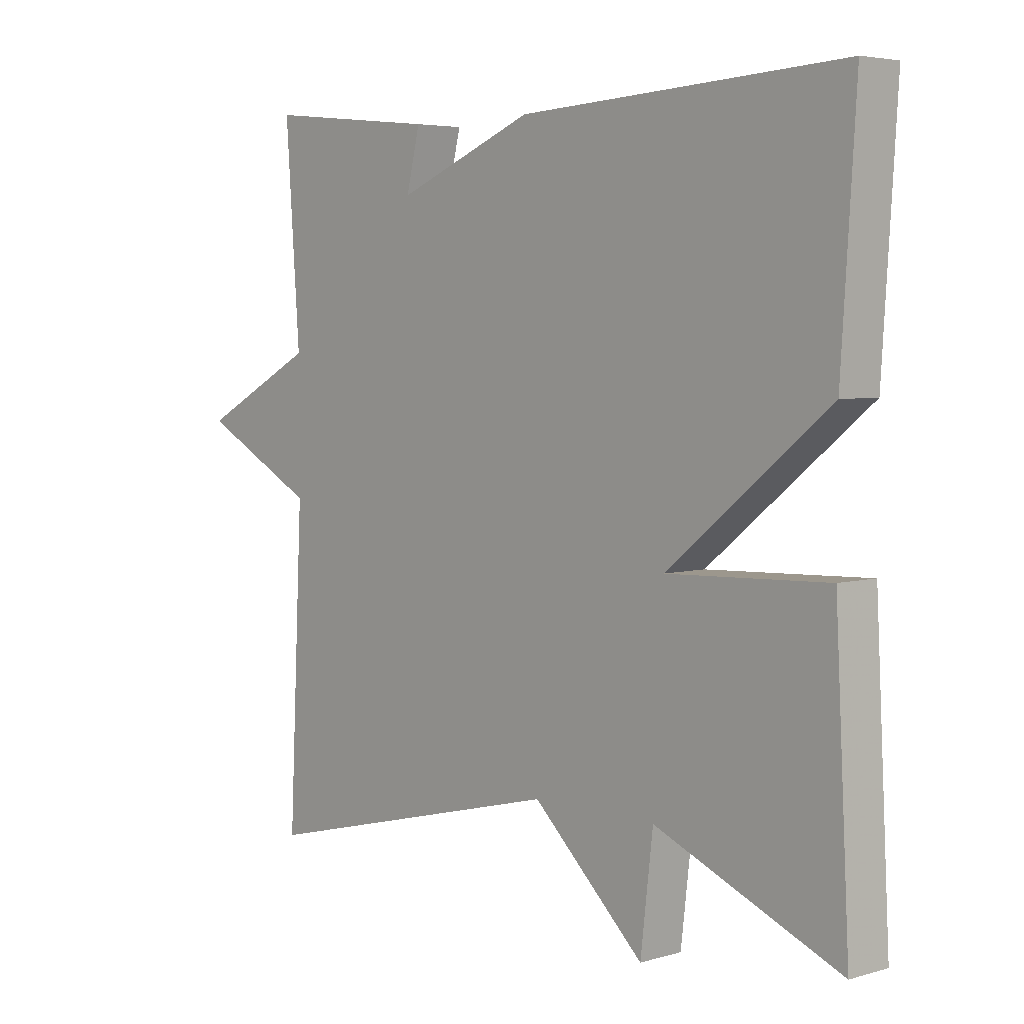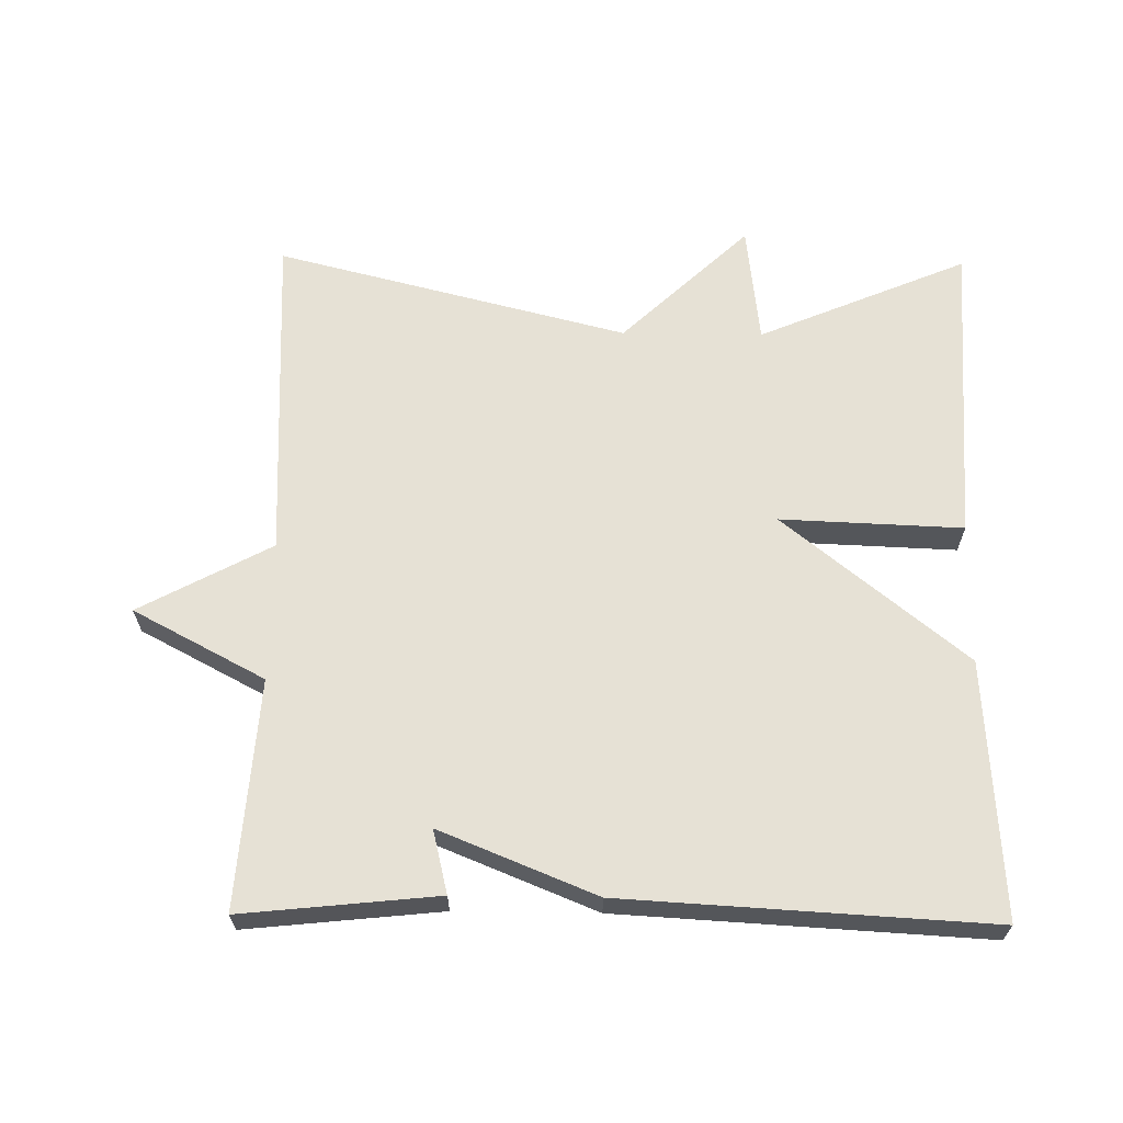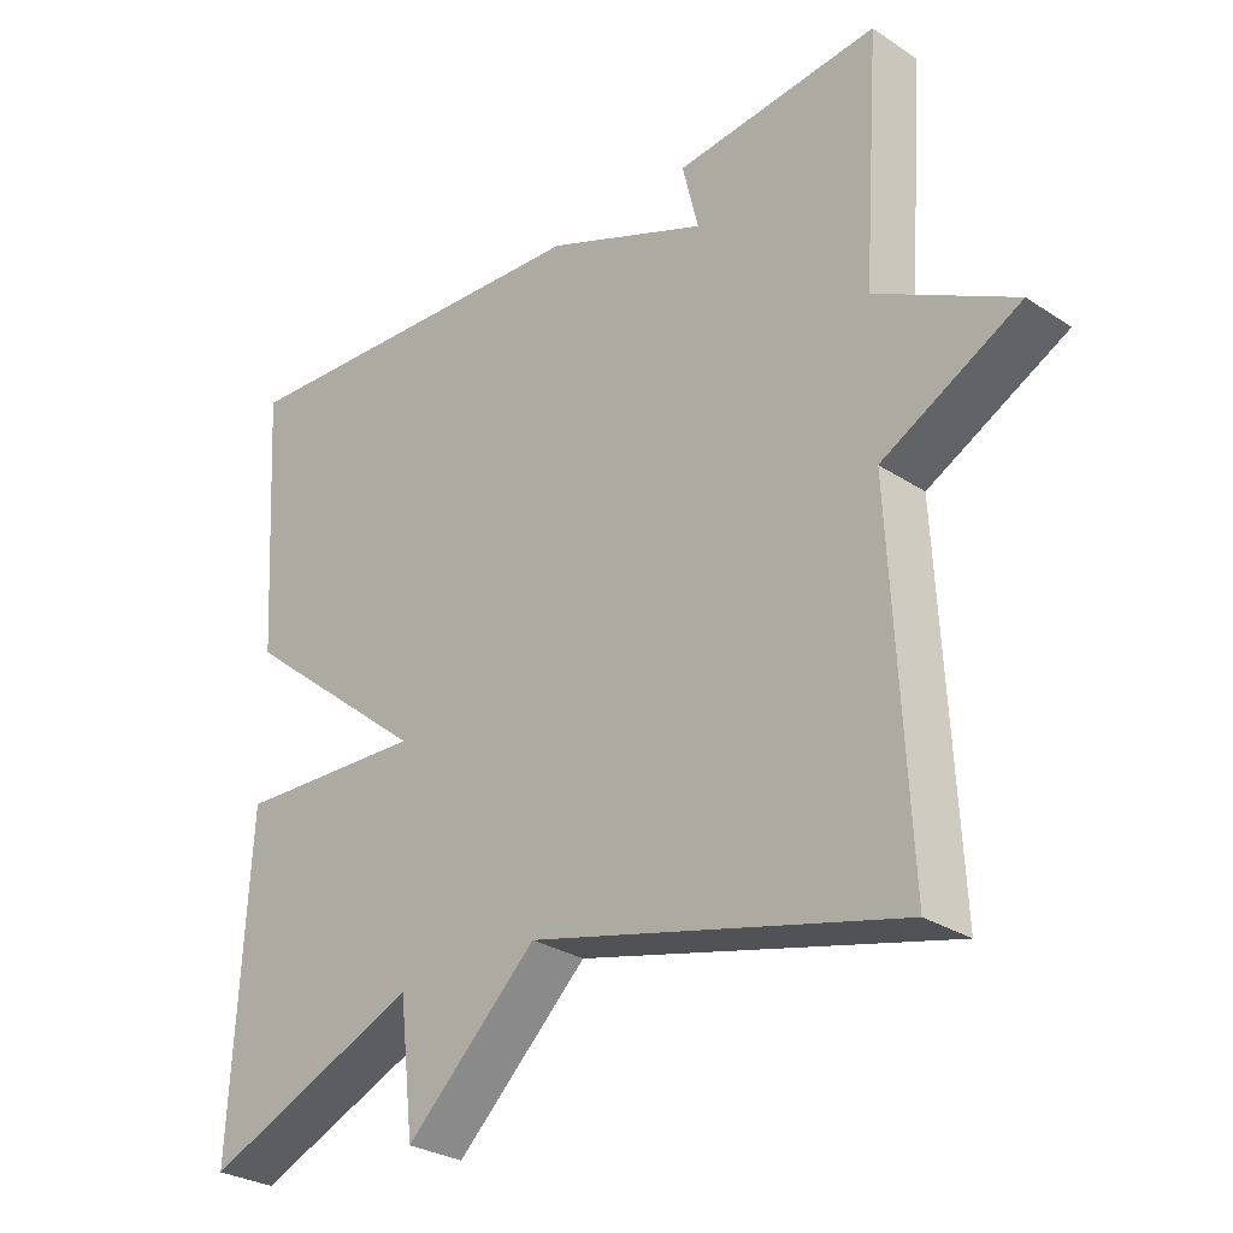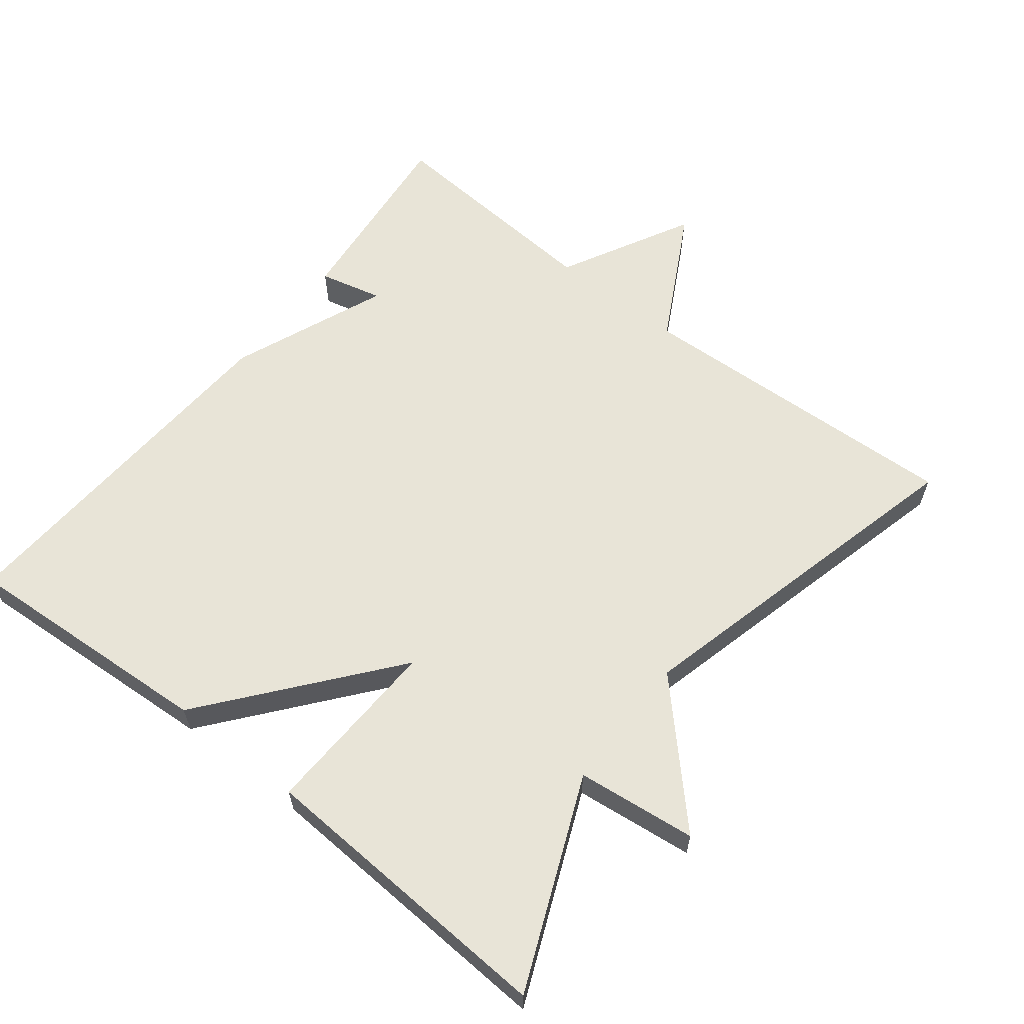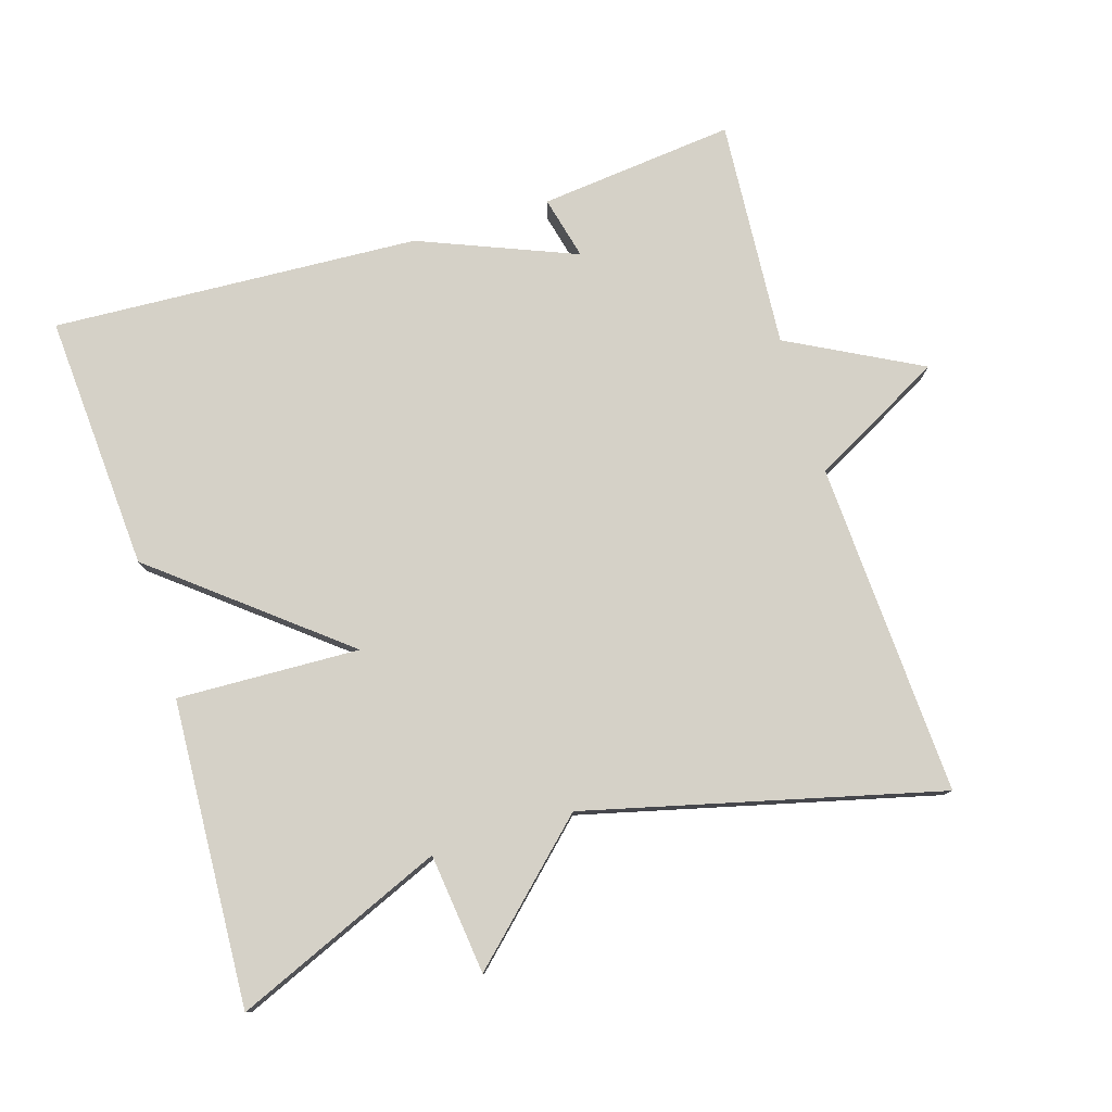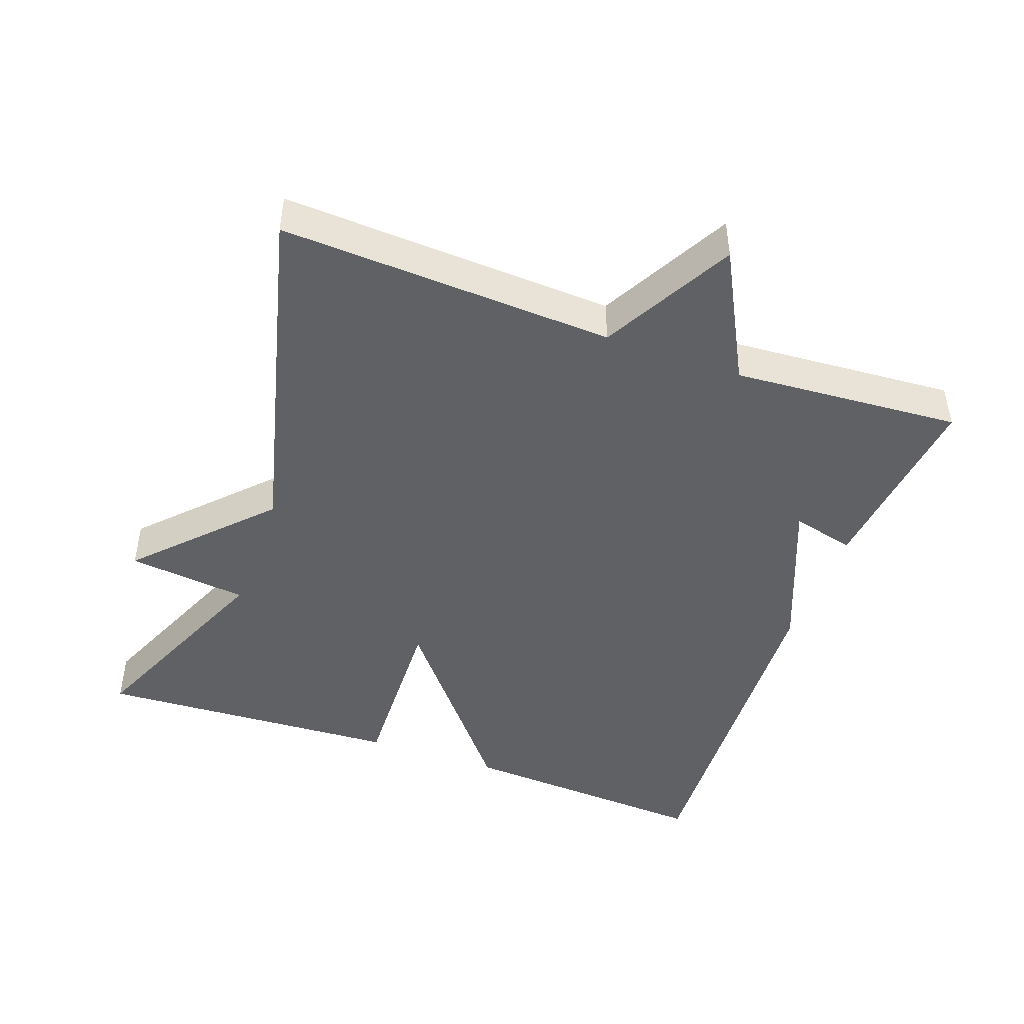
<metadata>
{"format":"obj","ext":"obj","renderer":"f3d","projection":"perspective","resolution":1024,"background":"white","views":[{"elev":4.6,"azim":47.4,"up":"+Z"},{"elev":64.4,"azim":0.8,"up":"+Y"},{"elev":-28.8,"azim":-134.4,"up":"+Z"},{"elev":61.3,"azim":128.2,"up":"+Y"},{"elev":78.8,"azim":162.8,"up":"+Y"},{"elev":-45.7,"azim":-109.9,"up":"+Y"}]}
</metadata>
<code>
v 0.5 0.07 -0.5
v 0.202 0.07 -0.374
v 0.182 0.07 -0.545
v 0.002 0.07 -0.374
v -0.5 0.07 -0.5
v -0.477 0.07 -0.025
v -0.665 0.07 0.076
v -0.477 0.07 0.175
v -0.5 0.07 0.5
v -0.222 0.07 0.471
v -0.244 0.07 0.381
v -0.022 0.07 0.471
v 0.5 0.07 0.5
v 0.477 0.07 0.135
v 0.217 0.07 -0.075
v 0.477 0.07 -0.065
v 0.5 0 -0.5
v 0.202 0 -0.374
v 0.182 0 -0.545
v 0.002 0 -0.374
v -0.5 0 -0.5
v -0.477 0 -0.025
v -0.665 0 0.076
v -0.477 0 0.175
v -0.5 0 0.5
v -0.222 0 0.471
v -0.244 0 0.381
v -0.022 0 0.471
v 0.5 0 0.5
v 0.477 0 0.135
v 0.217 0 -0.075
v 0.477 0 -0.065
f 15 16 1 2
f 13 14 15
f 12 13 15
f 11 12 15
f 2 3 4
f 15 2 4
f 11 15 4
f 8 9 10 11
f 8 11 4
f 6 7 8
f 6 8 4
f 4 5 6
f 18 17 32 31
f 31 30 29
f 31 29 28
f 31 28 27
f 20 19 18
f 20 18 31
f 20 31 27
f 27 26 25 24
f 20 27 24
f 24 23 22
f 20 24 22
f 22 21 20
f 1 17 18 2
f 2 18 19 3
f 3 19 20 4
f 4 20 21 5
f 5 21 22 6
f 6 22 23 7
f 7 23 24 8
f 8 24 25 9
f 9 25 26 10
f 10 26 27 11
f 11 27 28 12
f 12 28 29 13
f 13 29 30 14
f 14 30 31 15
f 15 31 32 16
f 16 32 17 1

</code>
